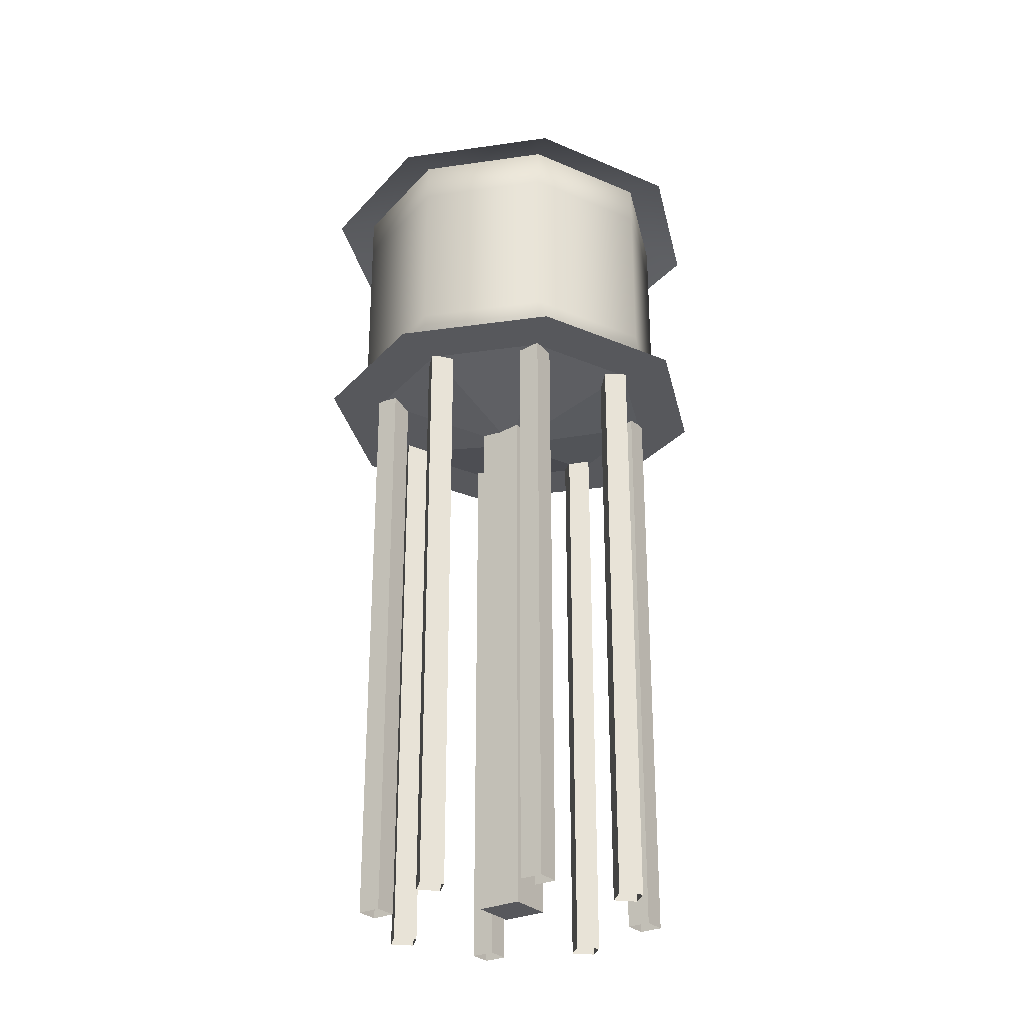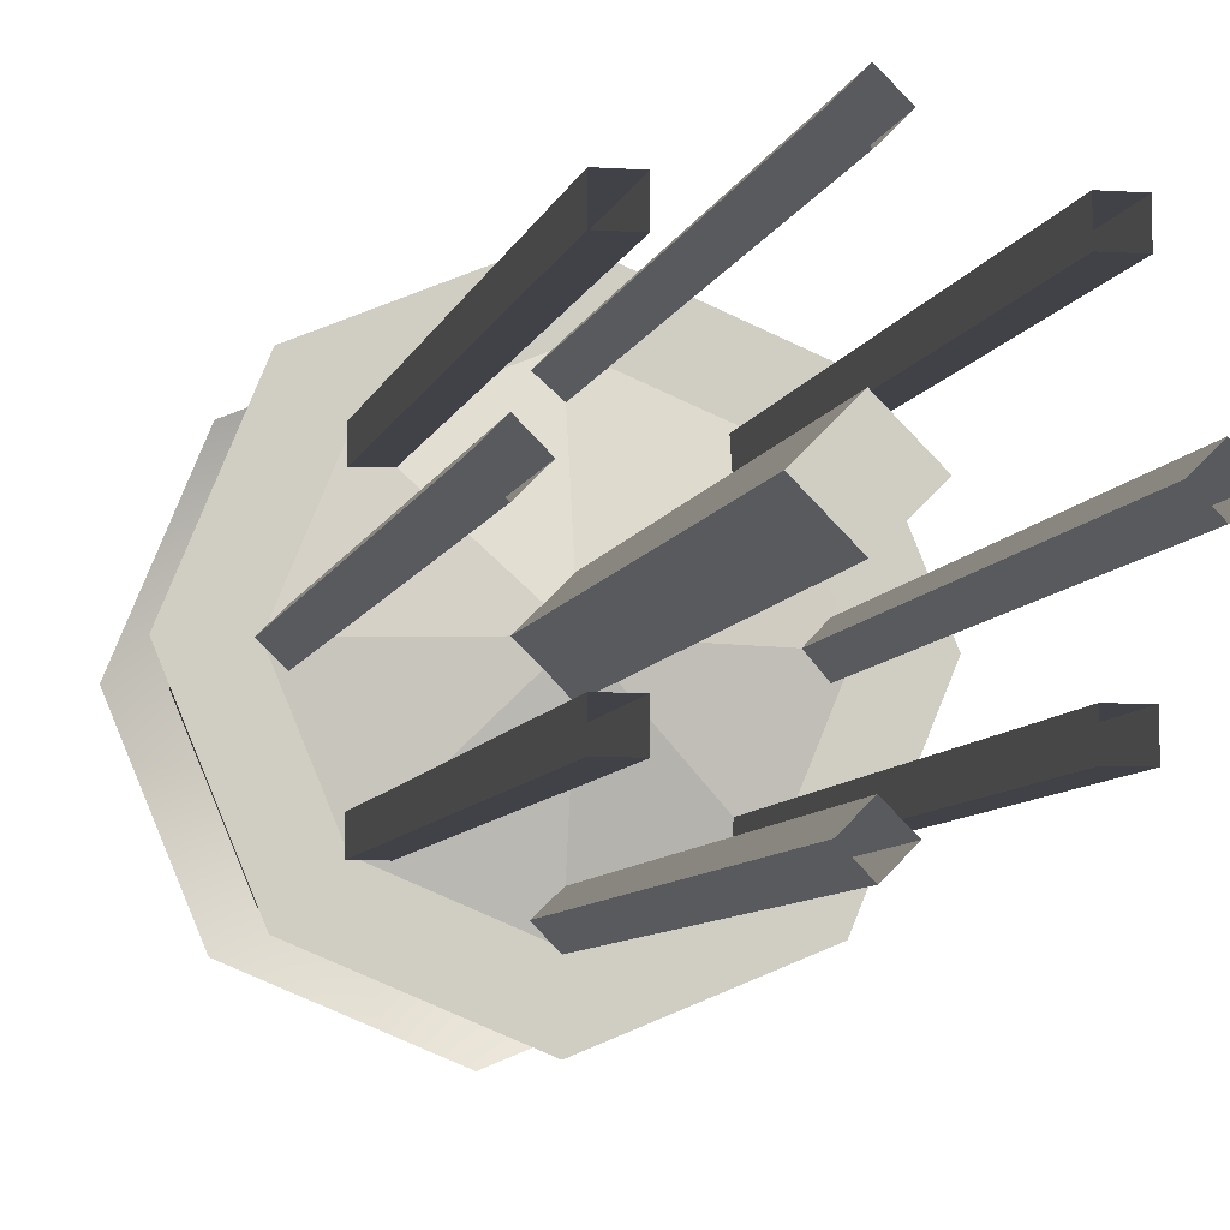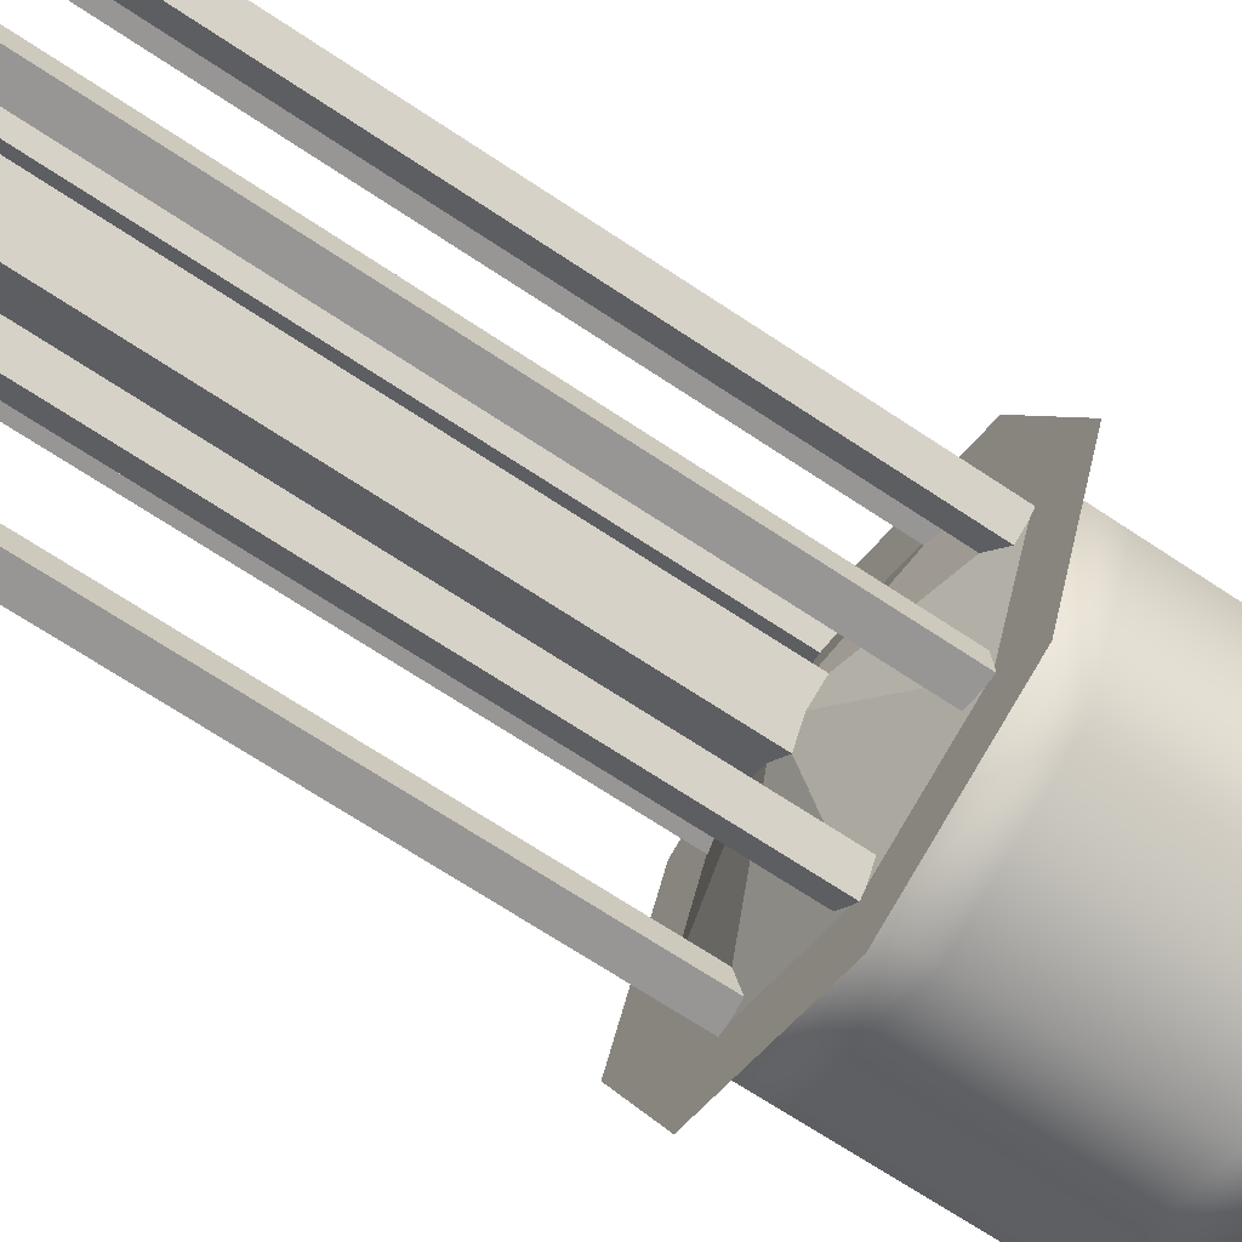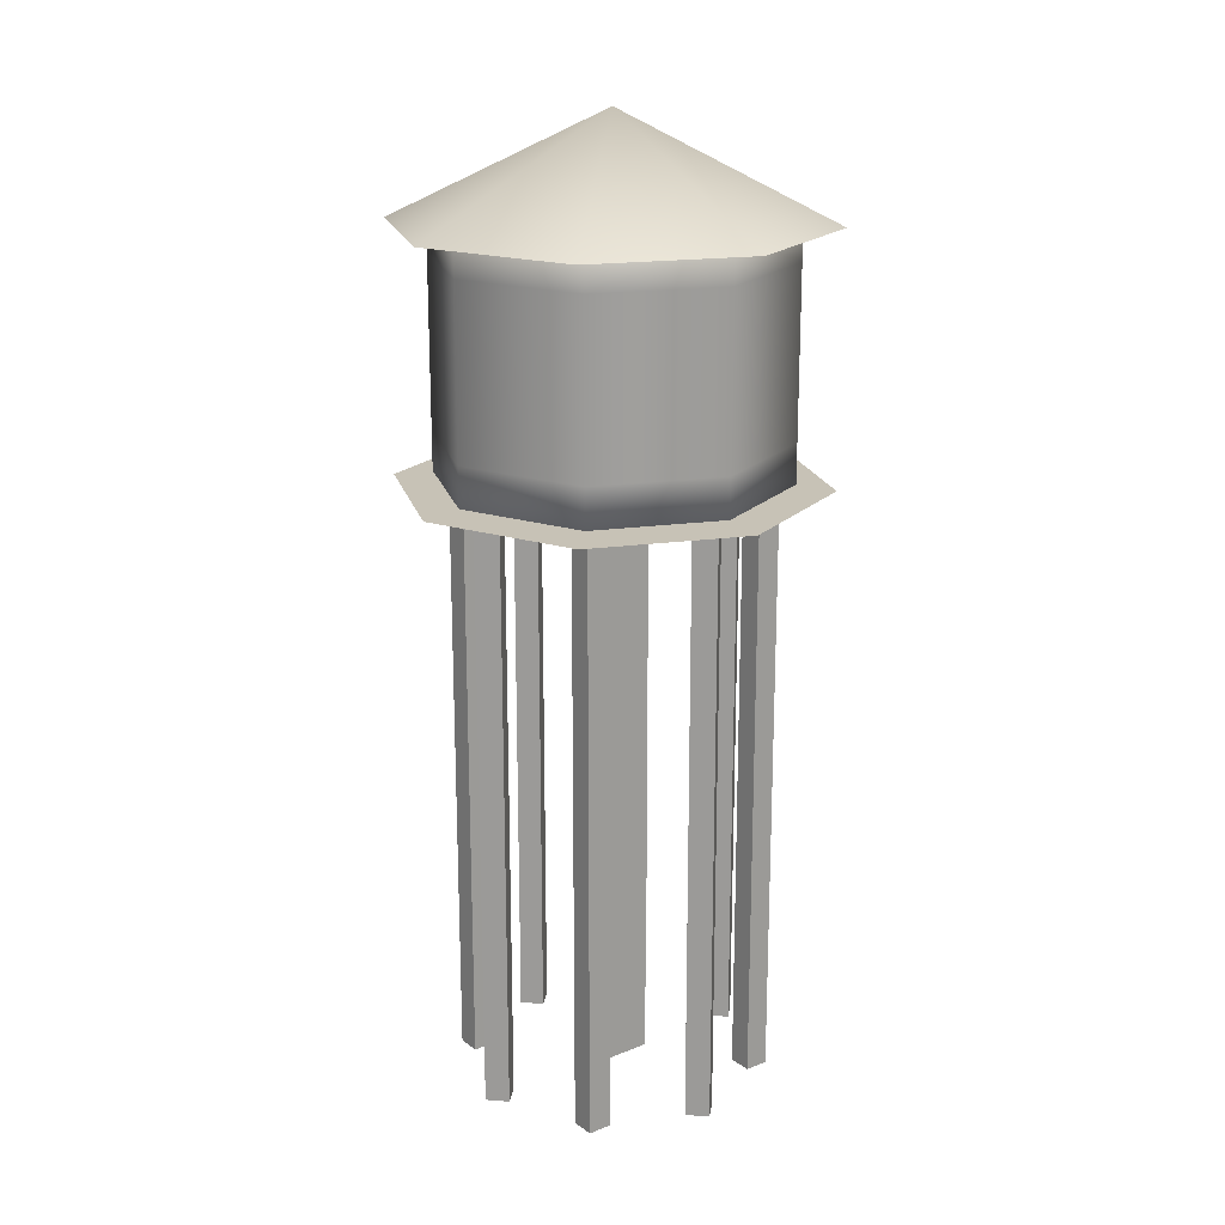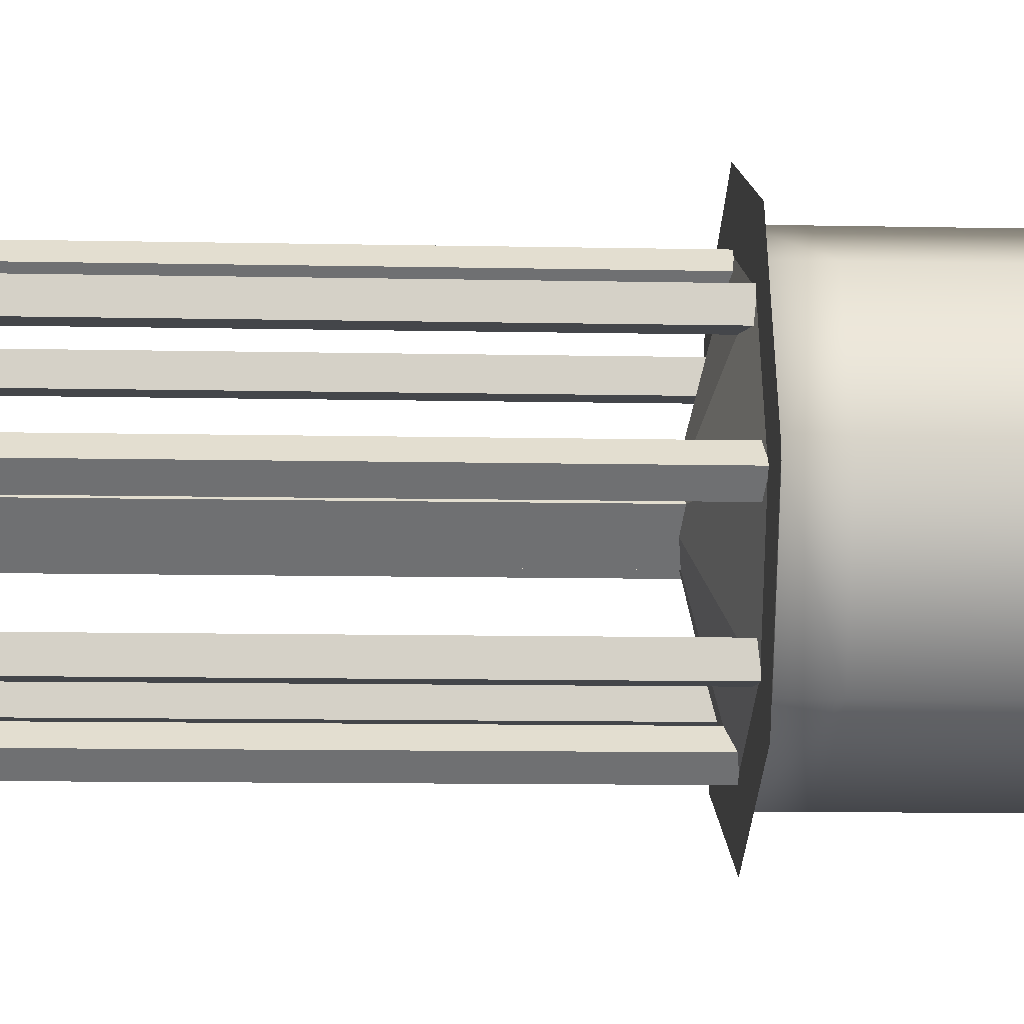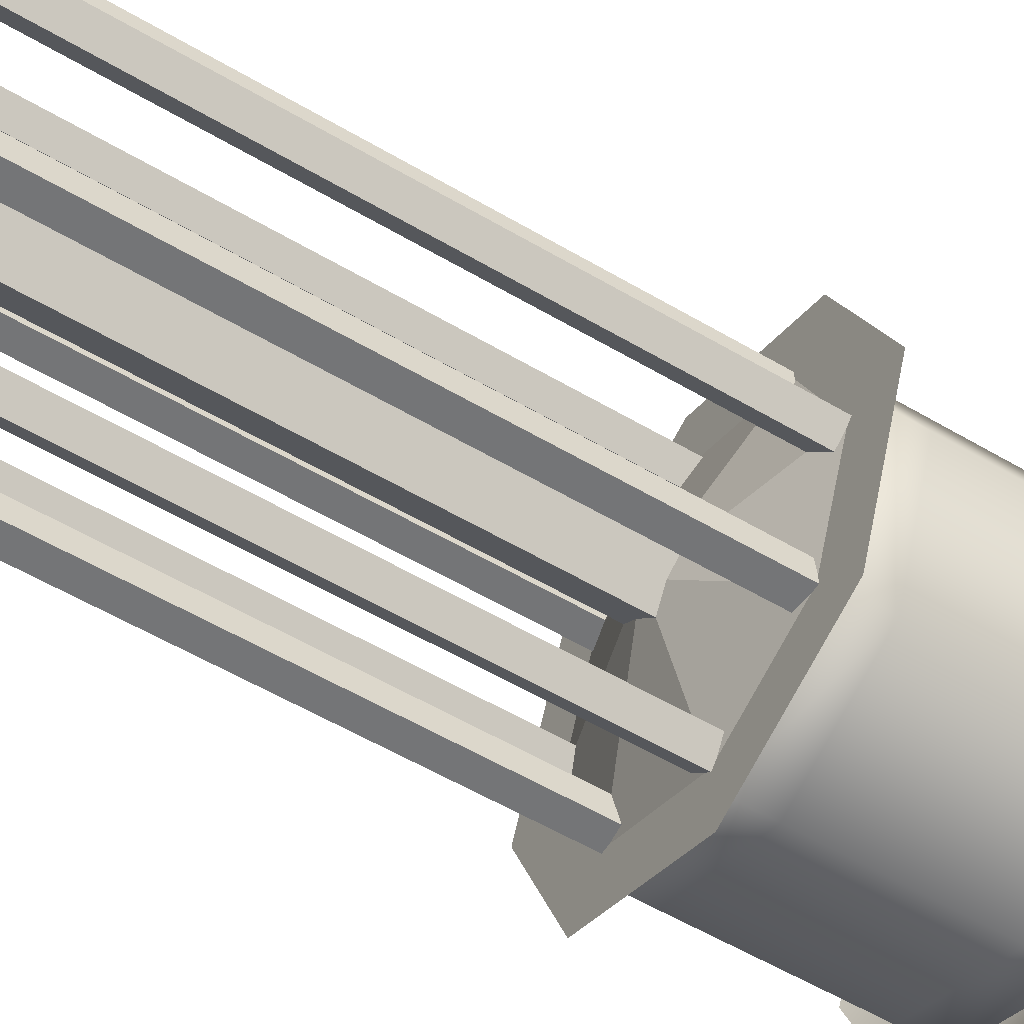
<metadata>
{"format":"obj","ext":"obj","renderer":"f3d","projection":"perspective","resolution":1024,"background":"white","views":[{"elev":-28.4,"azim":169.7,"up":"+Y"},{"elev":-6.8,"azim":-11.9,"up":"+Z"},{"elev":-67.8,"azim":56.1,"up":"+Z"},{"elev":19.2,"azim":-172.0,"up":"+Y"},{"elev":-9.6,"azim":86.7,"up":"+Z"},{"elev":-56.4,"azim":58.3,"up":"+Z"}]}
</metadata>
<code>
o TankShort_Cube.005
v -6.125 -5.848 0
v -6.125 21.42 5e-06
v -5.463 21.42 -0.662
v -5.463 -5.848 -0.662
v -4.801 21.42 5e-06
v -4.801 -5.848 0
v -5.463 21.42 0.662
v -5.463 -5.848 0.662
v -4.331 -5.848 -4.331
v -4.331 21.42 -4.331
v -3.395 21.42 -4.331
v -3.395 -5.848 -4.331
v -3.395 21.42 -3.395
v -3.395 -5.848 -3.395
v -4.331 21.42 -3.395
v -4.331 -5.848 -3.395
v 0 -5.848 -6.125
v 0 21.42 -6.125
v 0.662 21.42 -5.463
v 0.662 -5.848 -5.463
v 0 21.42 -4.801
v 0 -5.848 -4.801
v -0.662 21.42 -5.463
v -0.662 -5.848 -5.463
v 4.331 -5.848 -4.331
v 4.331 21.42 -4.331
v 4.331 21.42 -3.395
v 4.331 -5.848 -3.395
v 3.395 21.42 -3.395
v 3.395 -5.848 -3.395
v 3.395 21.42 -4.331
v 3.395 -5.848 -4.331
v 6.125 -5.848 0
v 6.125 21.42 5e-06
v 5.463 21.42 0.662
v 5.463 -5.848 0.662
v 4.801 21.42 5e-06
v 4.801 -5.848 0
v 5.463 21.42 -0.662
v 5.463 -5.848 -0.662
v 4.331 -5.848 4.331
v 4.331 21.42 4.331
v 3.395 21.42 4.331
v 3.395 -5.848 4.331
v 3.395 21.42 3.395
v 3.395 -5.848 3.395
v 4.331 21.42 3.395
v 4.331 -5.848 3.395
v 0 -5.848 6.125
v 0 21.42 6.125
v -0.662 21.42 5.463
v -0.662 -5.848 5.463
v 0 21.42 4.801
v 0 -5.848 4.801
v 0.662 21.42 5.463
v 0.662 -5.848 5.463
v -4.331 -5.848 4.331
v -4.331 21.42 4.331
v -4.331 21.42 3.395
v -4.331 -5.848 3.395
v -3.395 21.42 3.395
v -3.395 -5.848 3.395
v -3.395 21.42 4.331
v -3.395 -5.848 4.331
v 0 17.78 3e-06
v 0 17.78 8.188
v 5.79 17.78 5.79
v 8.188 17.78 3e-06
v -8.188 17.78 3e-06
v -5.79 17.78 5.79
v -5.79 17.78 -5.79
v 0 17.78 -8.188
v 5.79 17.78 -5.79
v 0 31.34 7e-06
v -6.715 27.62 7e-06
v -4.748 27.62 4.748
v 0 27.62 6.715
v 6.715 27.62 7e-06
v 4.748 27.62 4.748
v 4.748 27.62 -4.748
v 0 27.62 -6.715
v -4.748 27.62 -4.748
v 4.748 17.97 4.748
v 0 16.21 3e-06
v 6.715 17.97 3e-06
v 4.748 17.97 -4.748
v 0 17.97 -6.715
v 0 -5.45 1.283
v 0 -5.45 -1e-06
v 1.283 -5.45 -1e-06
v -6.715 17.97 3e-06
v -4.748 17.97 4.748
v -4.748 17.97 -4.748
v 0 17.97 6.715
v 0 17.78 1.283
v 1.283 17.78 3e-06
v 0 17.78 3e-06
v -1.283 17.78 3e-06
v 0 17.78 -1.283
v 0 -5.45 -1.283
v -1.283 -5.45 -1e-06
v 0 26.06 -6.715
v -4.748 26.06 -4.748
v -4.748 19.53 4.748
v 0 19.53 6.715
v -6.715 26.06 5e-06
v -4.748 26.06 4.748
v 0 26.06 6.715
v 4.748 26.06 4.748
v 4.748 19.53 -4.748
v 0 19.53 -6.715
v 6.715 26.06 5e-06
v 4.748 26.06 -4.748
v -4.748 19.53 -4.748
v -6.715 19.53 3e-06
v 4.748 19.53 4.748
v 6.715 19.53 3e-06
v -8.239 27.31 6e-06
v -5.826 27.31 5.826
v 0 27.31 8.239
v 5.826 27.31 5.826
v 5.826 27.31 -5.826
v 0 27.31 -8.239
v -5.826 27.31 -5.826
v 8.239 27.31 6e-06
f 1 2 3 4
f 4 3 5 6
f 6 5 7 8
f 8 7 2 1
f 5 3 2 7
f 9 10 11 12
f 12 11 13 14
f 14 13 15 16
f 16 15 10 9
f 13 11 10 15
f 17 18 19 20
f 20 19 21 22
f 22 21 23 24
f 24 23 18 17
f 21 19 18 23
f 25 26 27 28
f 28 27 29 30
f 30 29 31 32
f 32 31 26 25
f 29 27 26 31
f 33 34 35 36
f 36 35 37 38
f 38 37 39 40
f 40 39 34 33
f 37 35 34 39
f 41 42 43 44
f 44 43 45 46
f 46 45 47 48
f 48 47 42 41
f 45 43 42 47
f 49 50 51 52
f 52 51 53 54
f 54 53 55 56
f 56 55 50 49
f 53 51 50 55
f 57 58 59 60
f 60 59 61 62
f 62 61 63 64
f 64 63 58 57
f 61 59 58 63
f 65 66 67 68
f 69 70 66 65
f 71 69 65 72
f 72 65 68 73
f 74 75 76 77
f 78 74 77 79
f 80 81 74 78
f 81 82 75 74
f 83 84 85
f 86 84 87
f 88 89 90
f 91 84 92
f 93 84 91
f 85 84 86
f 92 84 94
f 94 84 83
f 95 96 97
f 98 95 97
f 96 99 97
f 96 95 88 90
f 100 89 101
f 90 89 100
f 101 89 88
f 87 84 93
f 99 98 97
f 99 96 90 100
f 95 98 101 88
f 98 99 100 101
f 102 103 82 81
f 104 92 94 105
f 106 107 76 75
f 108 109 79 77
f 110 86 87 111
f 112 113 80 78
f 114 93 91 115
f 116 83 85 117
f 74 118 119
f 74 120 121
f 122 123 74
f 124 118 74
f 120 74 119
f 125 74 121
f 125 122 74
f 123 124 74
f 79 109 112 78
f 109 116 117 112
f 82 103 106 75
f 103 114 115 106
f 85 86 110 117
f 117 110 113 112
f 80 113 102 81
f 113 110 111 102
f 94 83 116 105
f 105 116 109 108
f 91 92 104 115
f 115 104 107 106
f 76 107 108 77
f 107 104 105 108
f 87 93 114 111
f 111 114 103 102

</code>
